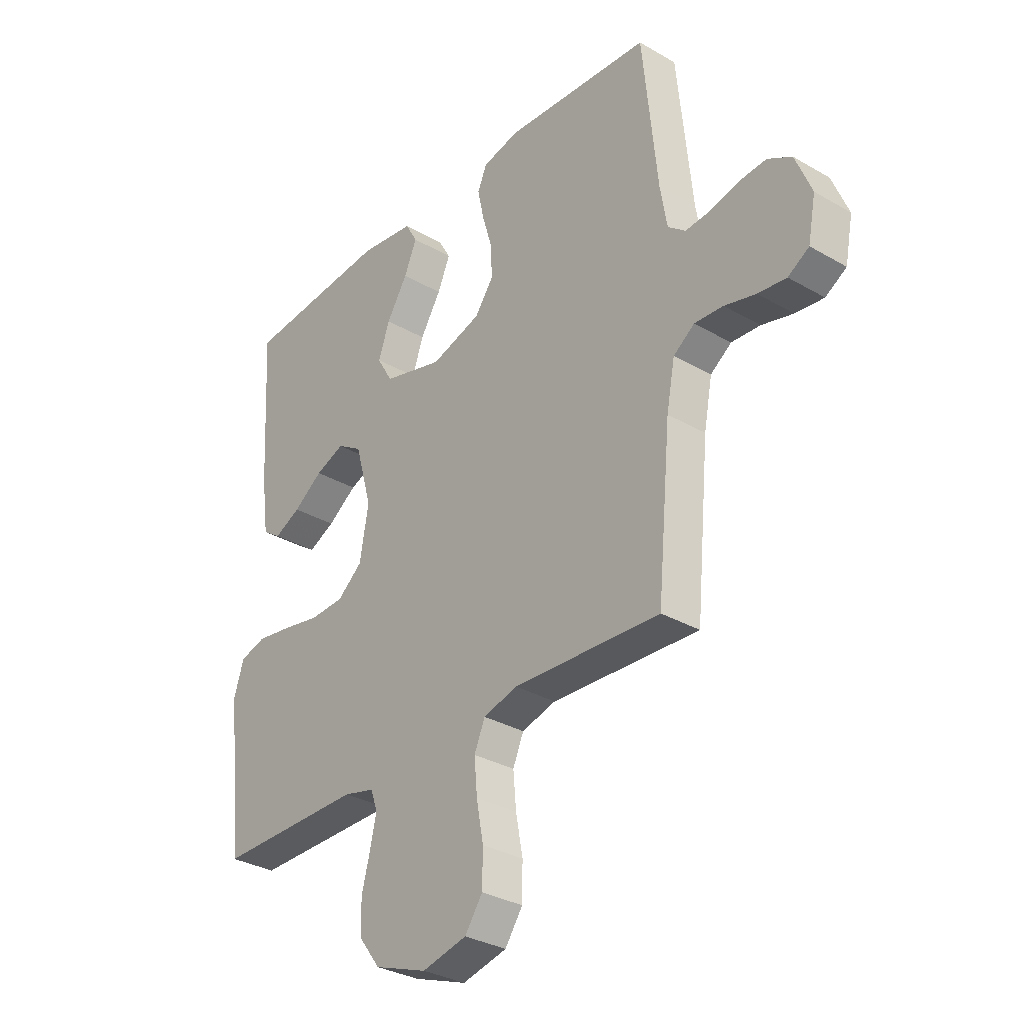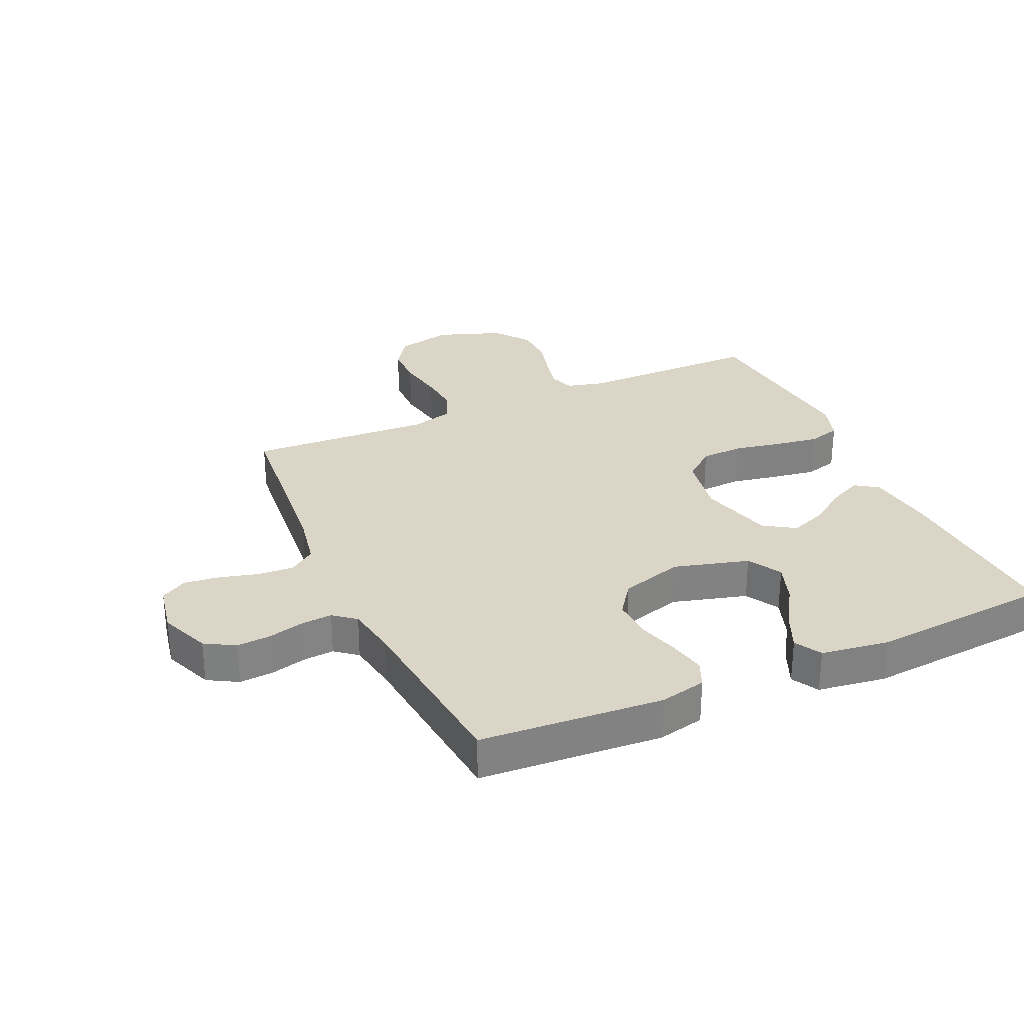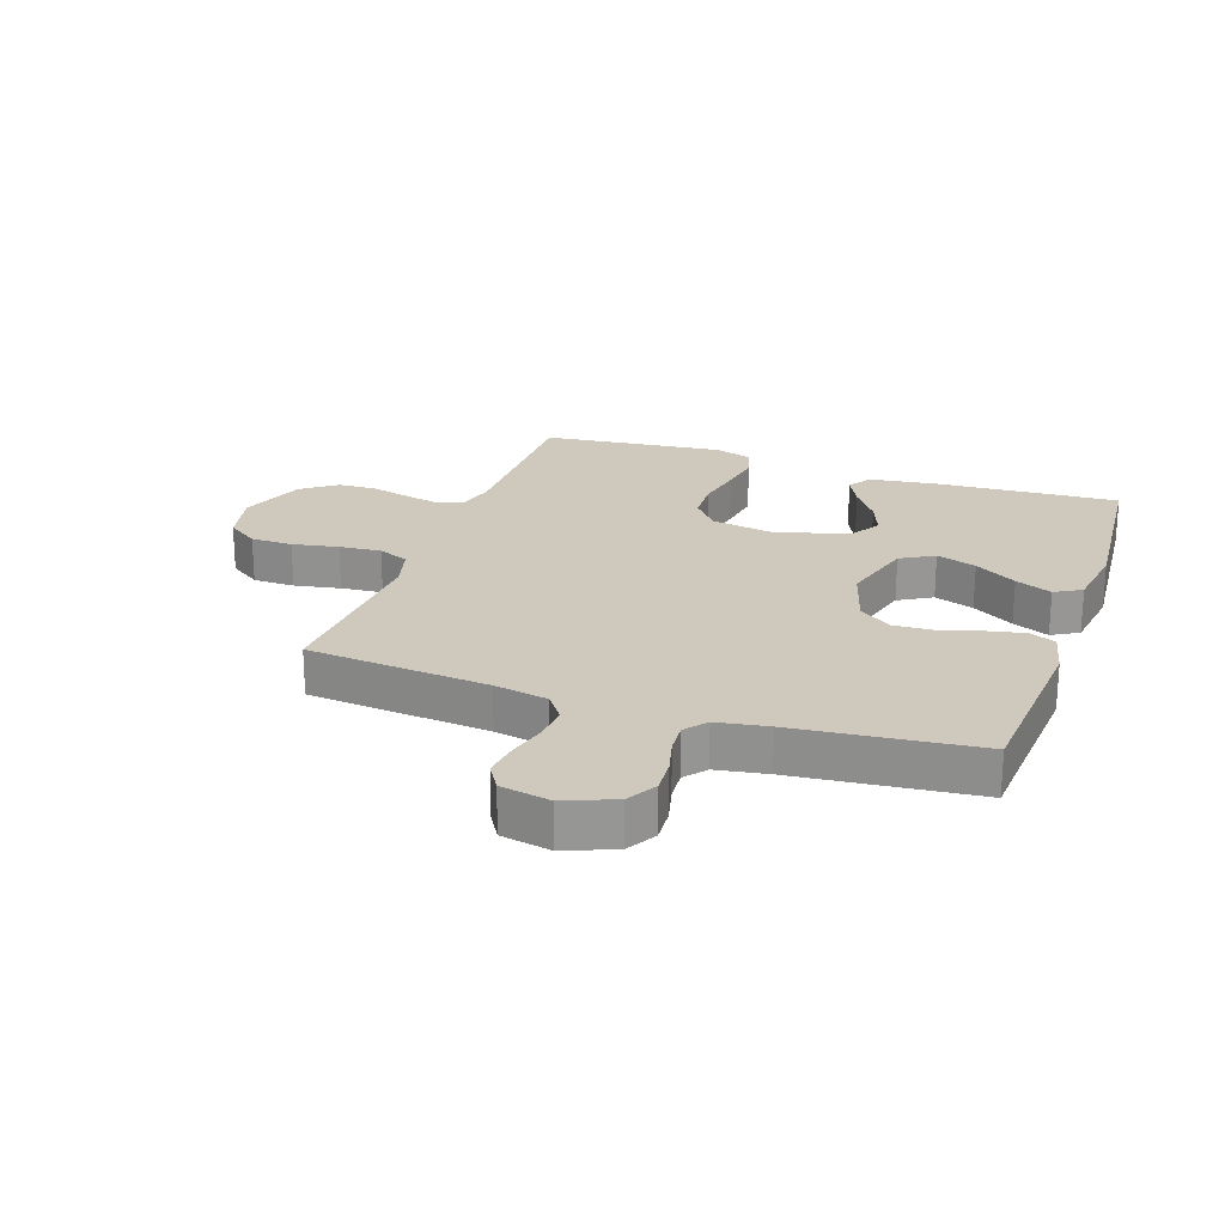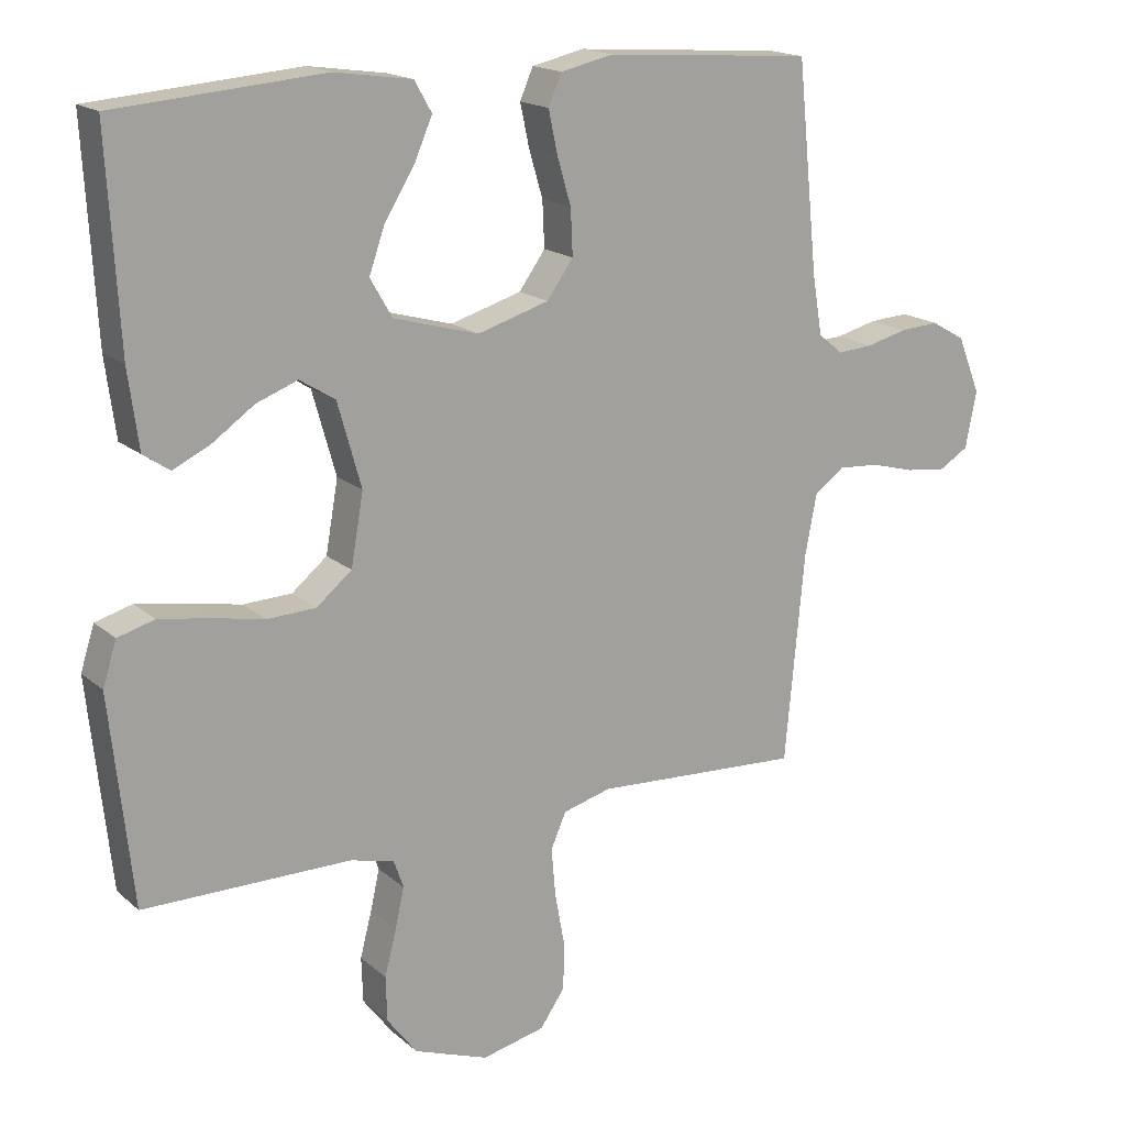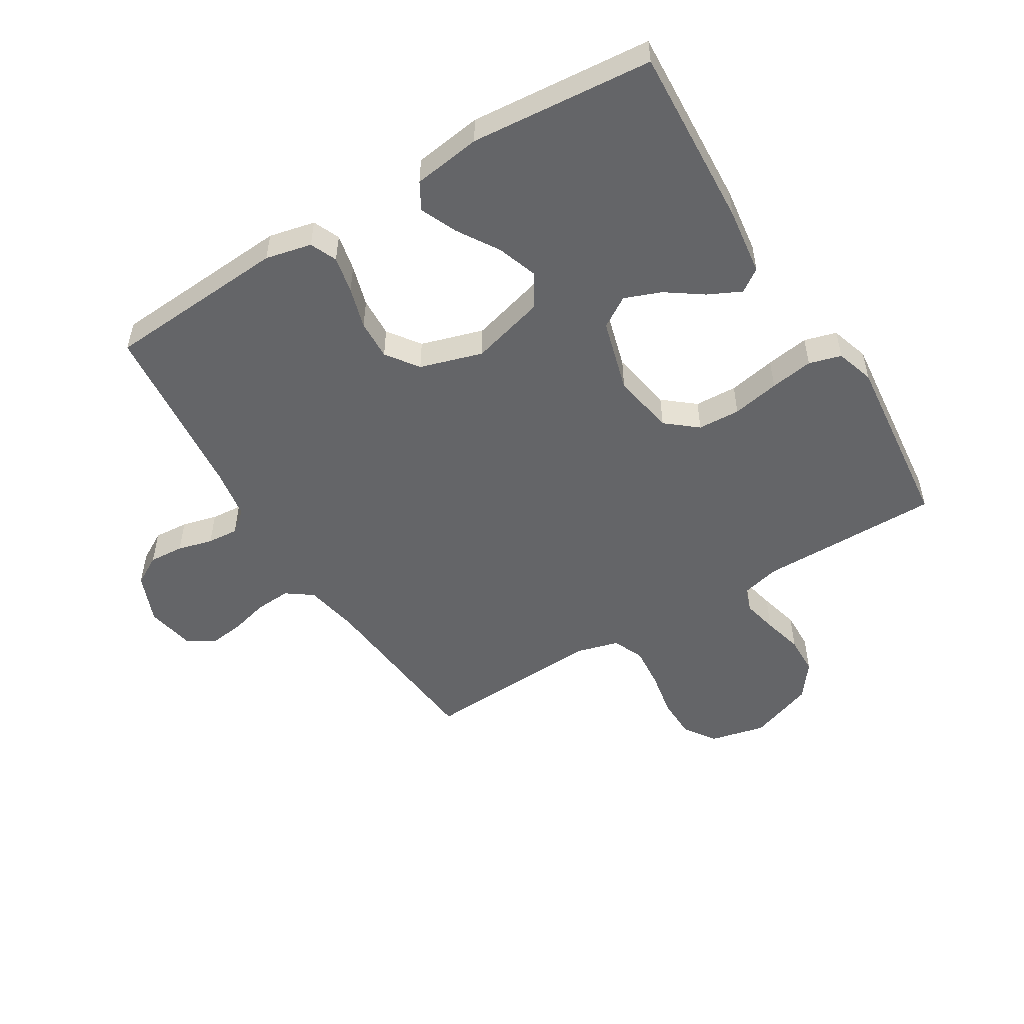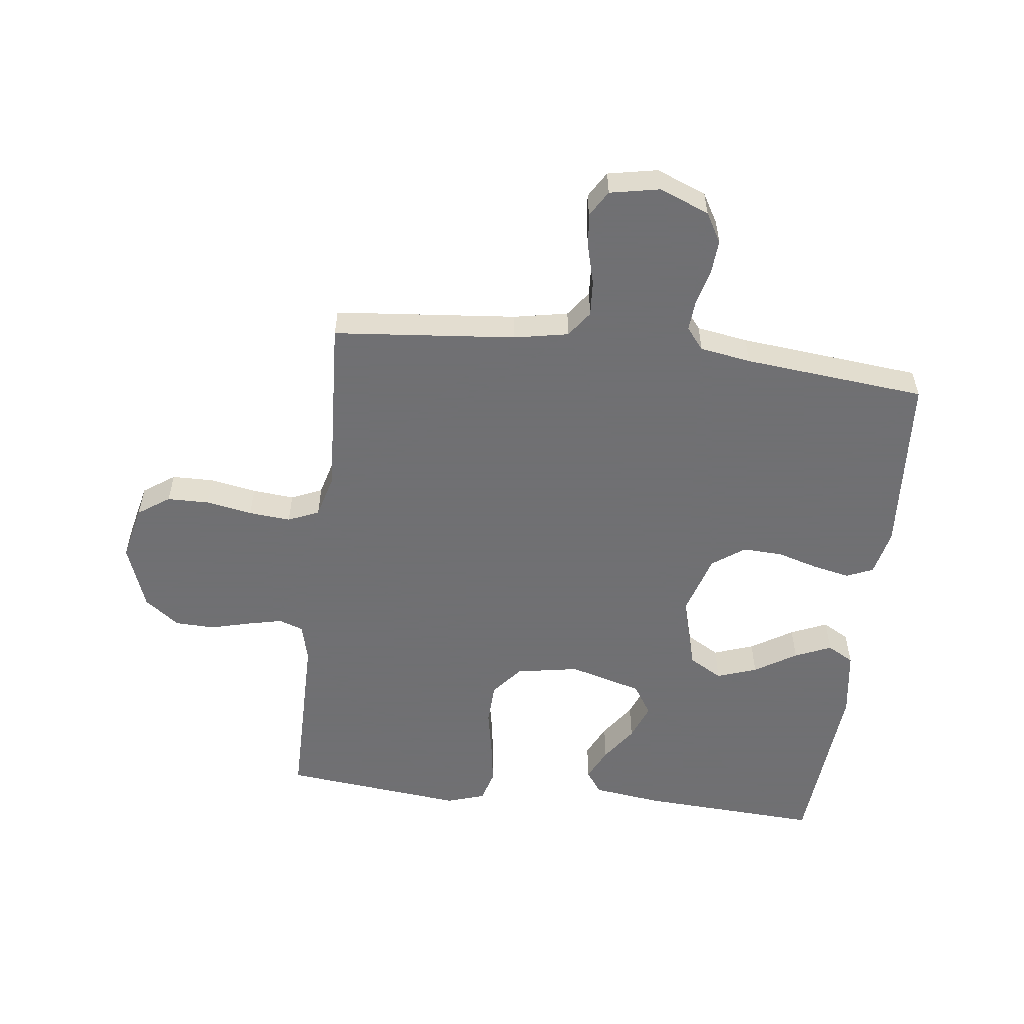
<metadata>
{"format":"obj","ext":"obj","renderer":"f3d","projection":"perspective","resolution":1024,"background":"white","views":[{"elev":-32.1,"azim":-129.1,"up":"+Z"},{"elev":29.6,"azim":-24.2,"up":"+Y"},{"elev":22.5,"azim":-70.9,"up":"+Y"},{"elev":17.2,"azim":148.3,"up":"+Z"},{"elev":-51.6,"azim":31.4,"up":"+Y"},{"elev":-55.0,"azim":-96.9,"up":"+Y"}]}
</metadata>
<code>
v -0.5 0.07 0.5
v -0.2 0.07 0.521
v -0.124 0.07 0.504
v -0.105 0.07 0.46
v -0.118 0.07 0.399
v -0.138 0.07 0.331
v -0.141 0.07 0.265
v -0.103 0.07 0.212
v 0 0.07 0.181
v 0.123 0.07 0.215
v 0.155 0.07 0.27
v 0.132 0.07 0.336
v 0.089 0.07 0.405
v 0.063 0.07 0.465
v 0.088 0.07 0.509
v 0.2 0.07 0.525
v 0.5 0.07 0.5
v 0.483 0.07 0.2
v 0.468 0.07 0.088
v 0.43 0.07 0.062
v 0.376 0.07 0.088
v 0.316 0.07 0.13
v 0.256 0.07 0.153
v 0.205 0.07 0.121
v 0.171 0.07 0
v 0.189 0.07 -0.103
v 0.24 0.07 -0.145
v 0.31 0.07 -0.148
v 0.388 0.07 -0.133
v 0.459 0.07 -0.122
v 0.512 0.07 -0.137
v 0.532 0.07 -0.2
v 0.5 0.07 -0.5
v 0.2 0.07 -0.5
v 0.137 0.07 -0.516
v 0.123 0.07 -0.556
v 0.136 0.07 -0.614
v 0.153 0.07 -0.68
v 0.151 0.07 -0.745
v 0.108 0.07 -0.802
v 0 0.07 -0.841
v -0.091 0.07 -0.82
v -0.127 0.07 -0.768
v -0.128 0.07 -0.699
v -0.114 0.07 -0.623
v -0.108 0.07 -0.554
v -0.13 0.07 -0.503
v -0.2 0.07 -0.484
v -0.5 0.07 -0.5
v -0.528 0.07 -0.2
v -0.545 0.07 -0.111
v -0.588 0.07 -0.08
v -0.647 0.07 -0.084
v -0.711 0.07 -0.101
v -0.769 0.07 -0.108
v -0.812 0.07 -0.082
v -0.828 0.07 0
v -0.795 0.07 0.082
v -0.746 0.07 0.11
v -0.689 0.07 0.106
v -0.631 0.07 0.091
v -0.58 0.07 0.087
v -0.544 0.07 0.116
v -0.53 0.07 0.2
v -0.5 0 0.5
v -0.2 0 0.521
v -0.124 0 0.504
v -0.105 0 0.46
v -0.118 0 0.399
v -0.138 0 0.331
v -0.141 0 0.265
v -0.103 0 0.212
v 0 0 0.181
v 0.123 0 0.215
v 0.155 0 0.27
v 0.132 0 0.336
v 0.089 0 0.405
v 0.063 0 0.465
v 0.088 0 0.509
v 0.2 0 0.525
v 0.5 0 0.5
v 0.483 0 0.2
v 0.468 0 0.088
v 0.43 0 0.062
v 0.376 0 0.088
v 0.316 0 0.13
v 0.256 0 0.153
v 0.205 0 0.121
v 0.171 0 0
v 0.189 0 -0.103
v 0.24 0 -0.145
v 0.31 0 -0.148
v 0.388 0 -0.133
v 0.459 0 -0.122
v 0.512 0 -0.137
v 0.532 0 -0.2
v 0.5 0 -0.5
v 0.2 0 -0.5
v 0.137 0 -0.516
v 0.123 0 -0.556
v 0.136 0 -0.614
v 0.153 0 -0.68
v 0.151 0 -0.745
v 0.108 0 -0.802
v 0 0 -0.841
v -0.091 0 -0.82
v -0.127 0 -0.768
v -0.128 0 -0.699
v -0.114 0 -0.623
v -0.108 0 -0.554
v -0.13 0 -0.503
v -0.2 0 -0.484
v -0.5 0 -0.5
v -0.528 0 -0.2
v -0.545 0 -0.111
v -0.588 0 -0.08
v -0.647 0 -0.084
v -0.711 0 -0.101
v -0.769 0 -0.108
v -0.812 0 -0.082
v -0.828 0 0
v -0.795 0 0.082
v -0.746 0 0.11
v -0.689 0 0.106
v -0.631 0 0.091
v -0.58 0 0.087
v -0.544 0 0.116
v -0.53 0 0.2
f 58 59 60 61
f 58 61 62
f 57 58 62
f 56 57 62
f 53 54 55 56
f 52 53 56 62
f 51 52 62 63
f 48 49 50
f 47 48 50 51
f 42 43 44 45
f 42 45 46
f 41 42 46
f 40 41 46
f 37 38 39 40
f 36 37 40 46
f 35 36 46 47
f 31 32 33 34
f 28 29 30 31
f 28 31 34 35
f 19 20 21 22
f 19 22 23
f 18 19 23
f 17 18 23
f 16 17 23 24
f 12 13 14 15
f 11 12 15 16
f 3 4 5 6
f 1 2 3 6
f 64 1 6 7
f 63 64 7 8
f 51 63 8 9
f 47 51 9 10
f 27 28 35 47
f 26 27 47
f 25 26 47 10
f 11 16 24 25
f 10 11 25
f 125 124 123 122
f 126 125 122
f 126 122 121
f 126 121 120
f 120 119 118 117
f 126 120 117 116
f 127 126 116 115
f 114 113 112
f 115 114 112 111
f 109 108 107 106
f 110 109 106
f 110 106 105
f 110 105 104
f 104 103 102 101
f 110 104 101 100
f 111 110 100 99
f 98 97 96 95
f 95 94 93 92
f 99 98 95 92
f 86 85 84 83
f 87 86 83
f 87 83 82
f 87 82 81
f 88 87 81 80
f 79 78 77 76
f 80 79 76 75
f 70 69 68 67
f 70 67 66 65
f 71 70 65 128
f 72 71 128 127
f 73 72 127 115
f 74 73 115 111
f 111 99 92 91
f 111 91 90
f 74 111 90 89
f 89 88 80 75
f 89 75 74
f 1 65 66 2
f 2 66 67 3
f 3 67 68 4
f 4 68 69 5
f 5 69 70 6
f 6 70 71 7
f 7 71 72 8
f 8 72 73 9
f 9 73 74 10
f 10 74 75 11
f 11 75 76 12
f 12 76 77 13
f 13 77 78 14
f 14 78 79 15
f 15 79 80 16
f 16 80 81 17
f 17 81 82 18
f 18 82 83 19
f 19 83 84 20
f 20 84 85 21
f 21 85 86 22
f 22 86 87 23
f 23 87 88 24
f 24 88 89 25
f 25 89 90 26
f 26 90 91 27
f 27 91 92 28
f 28 92 93 29
f 29 93 94 30
f 30 94 95 31
f 31 95 96 32
f 32 96 97 33
f 33 97 98 34
f 34 98 99 35
f 35 99 100 36
f 36 100 101 37
f 37 101 102 38
f 38 102 103 39
f 39 103 104 40
f 40 104 105 41
f 41 105 106 42
f 42 106 107 43
f 43 107 108 44
f 44 108 109 45
f 45 109 110 46
f 46 110 111 47
f 47 111 112 48
f 48 112 113 49
f 49 113 114 50
f 50 114 115 51
f 51 115 116 52
f 52 116 117 53
f 53 117 118 54
f 54 118 119 55
f 55 119 120 56
f 56 120 121 57
f 57 121 122 58
f 58 122 123 59
f 59 123 124 60
f 60 124 125 61
f 61 125 126 62
f 62 126 127 63
f 63 127 128 64
f 64 128 65 1

</code>
